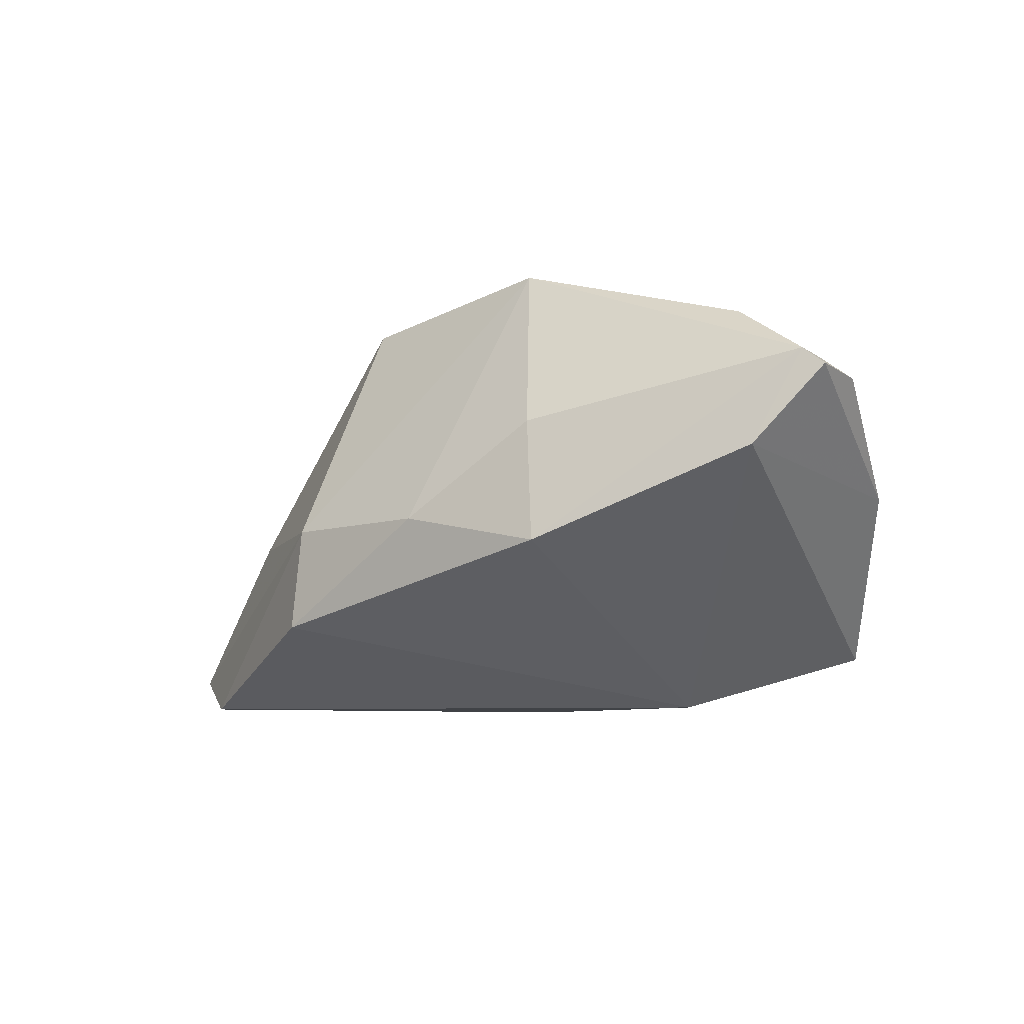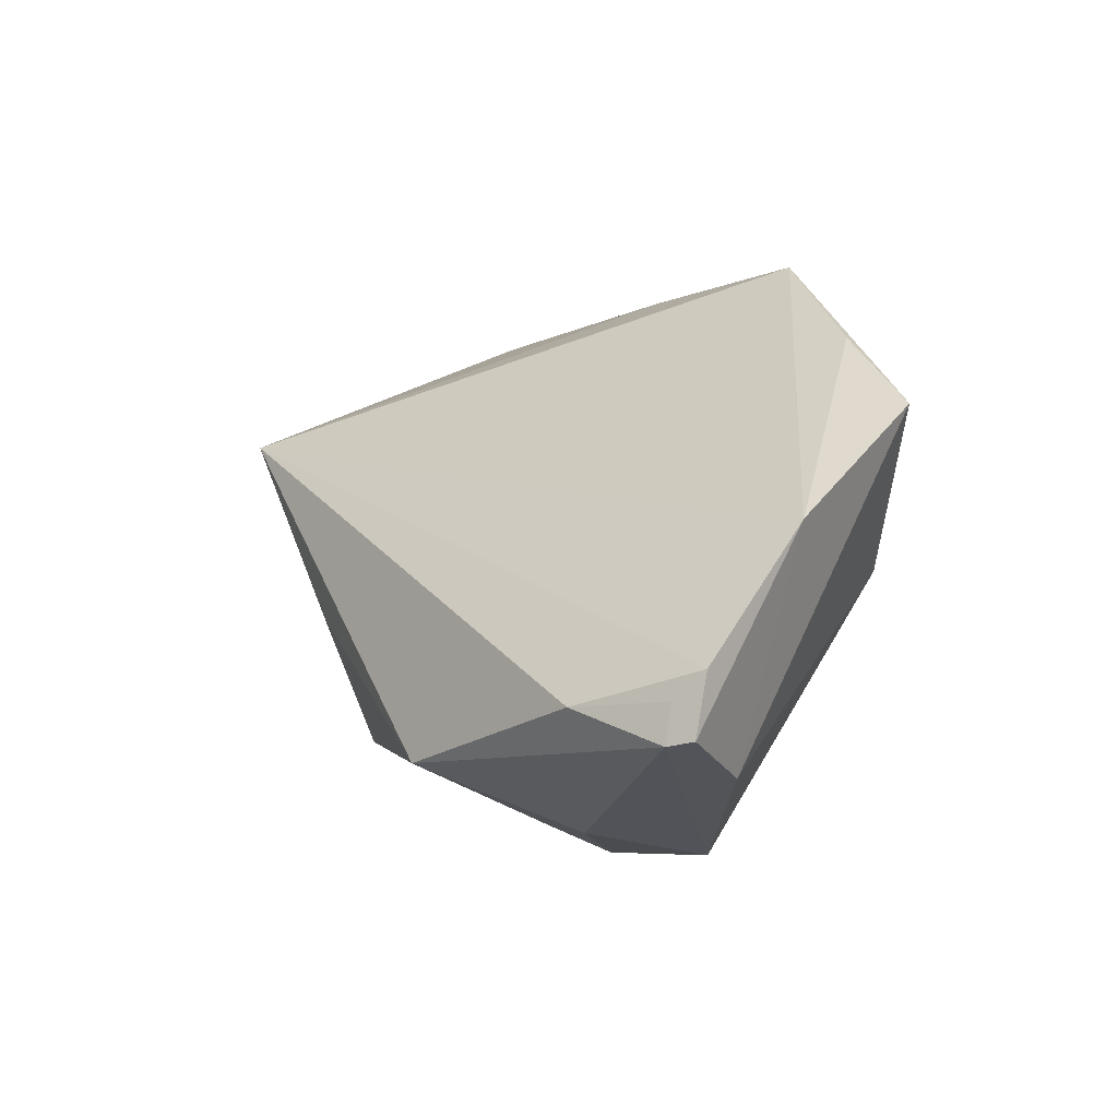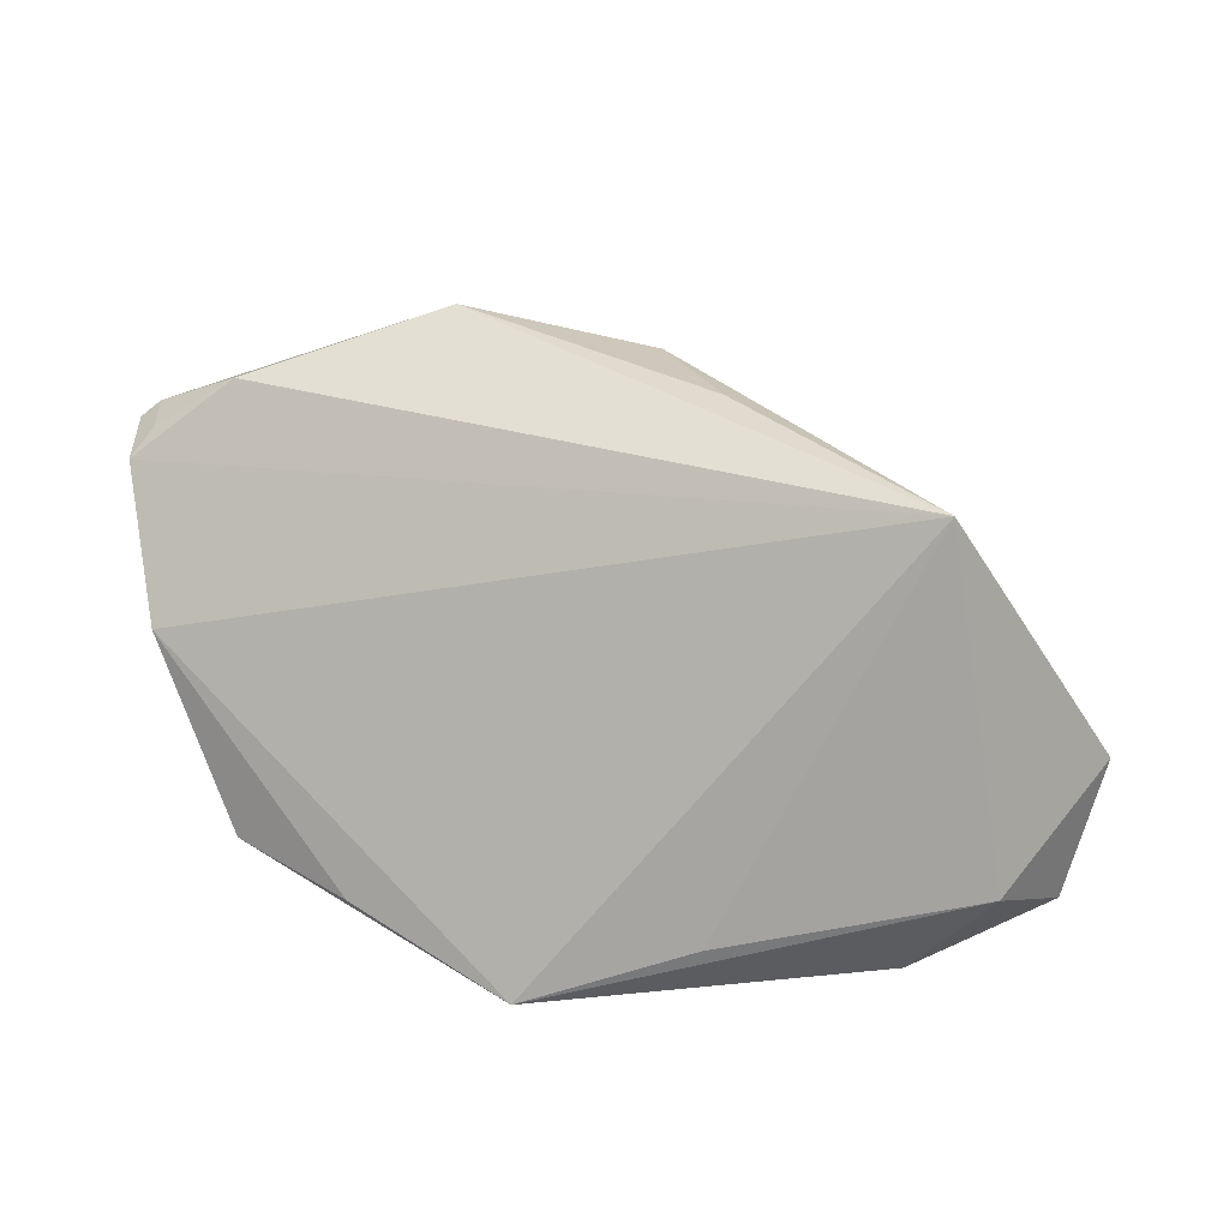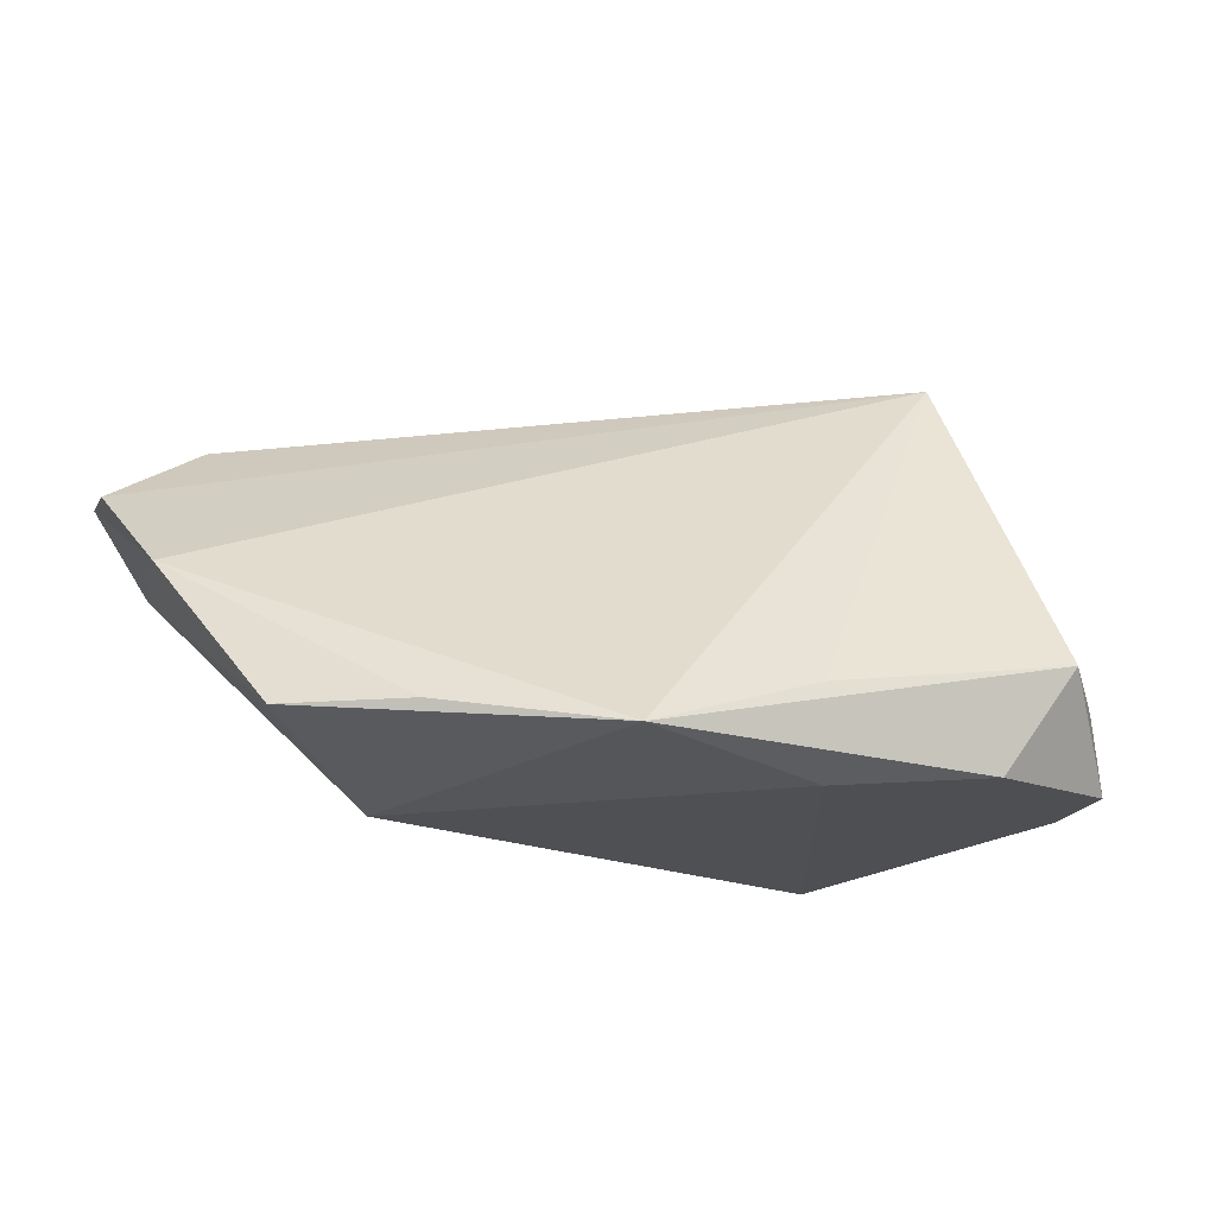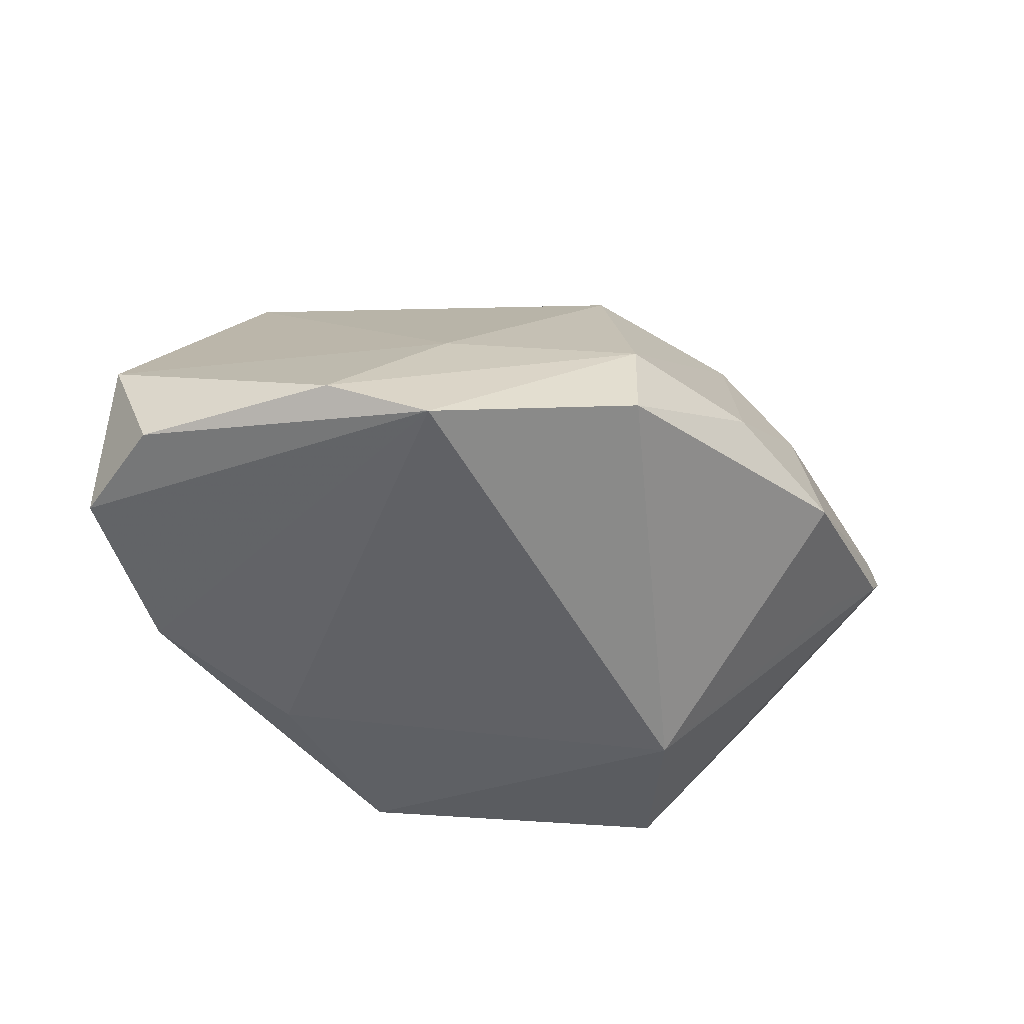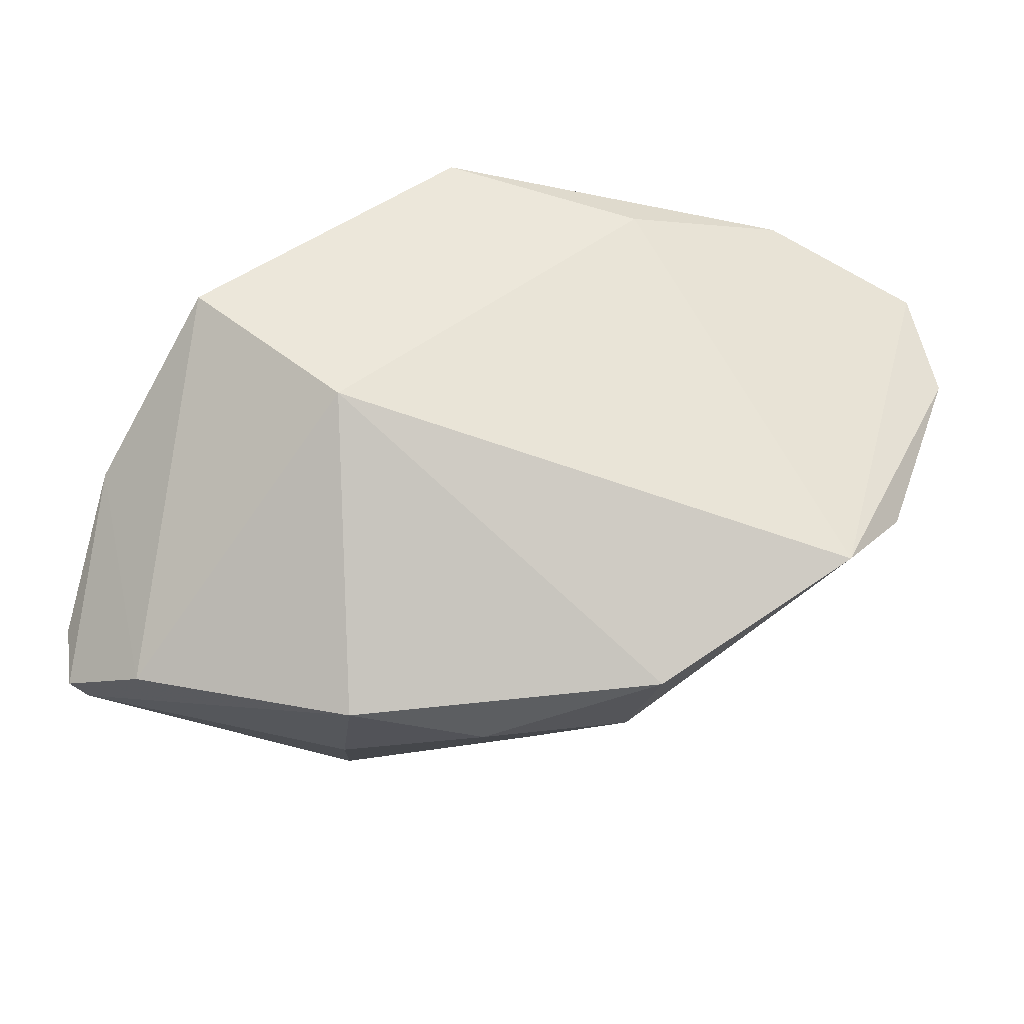
<metadata>
{"format":"obj","ext":"obj","renderer":"f3d","projection":"perspective","resolution":1024,"background":"white","views":[{"elev":-6.5,"azim":28.0,"up":"+Z"},{"elev":-8.6,"azim":64.2,"up":"+Y"},{"elev":41.9,"azim":176.0,"up":"+Z"},{"elev":-18.8,"azim":153.6,"up":"+Z"},{"elev":-49.3,"azim":-49.7,"up":"+Z"},{"elev":-31.4,"azim":166.7,"up":"+Y"}]}
</metadata>
<code>
v -0.05182 0.01381 -0.0183
v 0.05555 -0.02206 0.0184
v 0.04322 -0.02603 0.001316
v -0.02892 -0.01464 -0.0006064
v -0.03464 -0.0176 -0.02283
v -0.03816 0.03738 -0.007081
v 0.05501 -0.02656 0.01888
v 0.01875 -0.02651 0.0312
v 0.05764 -0.02613 0.01688
v 0.05638 -0.002645 0.00317
v 0.04956 -0.02916 0.007453
v -0.05478 0.01785 -0.005517
v -0.02887 0.0351 -0.02046
v -0.005444 -0.02246 0.02637
v -0.01279 -0.0325 -0.01266
v 0.04537 -0.02208 0.02501
v -0.04835 0.0272 -0.01883
v -0.03271 0.01838 0.03264
v -0.04319 -0.008818 -0.01892
v 0.02413 -0.03644 -0.003309
v 0.04762 0.01318 -0.01637
v -0.01103 -0.006507 0.03112
v -0.01171 -0.032 -0.0002968
v 0.006661 -0.03581 0.0001948
v 0.03014 -0.003022 -0.02283
v 0.03465 0.02368 -0.01673
v -0.005371 0.03706 -0.01324
v 0.01623 0.03738 -0.02044
v -0.00832 0.03126 -0.02283
v 0.02235 -0.03407 0.01155
v 0.05861 -0.01898 0.01602
f 18 10 28
f 19 1 5
f 7 20 11
f 21 10 11
f 5 29 25
f 21 11 25
f 25 28 21
f 29 28 25
f 23 19 5
f 23 8 14
f 6 18 27
f 27 28 6
f 18 28 27
f 26 10 21
f 21 28 26
f 26 28 10
f 22 18 14
f 14 8 22
f 22 8 18
f 5 1 17
f 14 18 4
f 4 23 14
f 19 23 4
f 1 19 12
f 12 17 1
f 12 4 18
f 19 4 12
f 12 18 6
f 6 17 12
f 7 11 9
f 9 11 10
f 9 2 7
f 3 11 20
f 20 25 3
f 3 25 11
f 30 20 7
f 7 8 30
f 18 8 16
f 16 8 7
f 7 2 16
f 13 29 5
f 5 17 13
f 13 28 29
f 6 28 13
f 13 17 6
f 31 9 10
f 2 9 31
f 31 16 2
f 31 10 18
f 18 16 31
f 15 25 20
f 5 25 15
f 15 23 5
f 24 15 20
f 23 15 24
f 20 30 24
f 8 23 24
f 24 30 8

</code>
